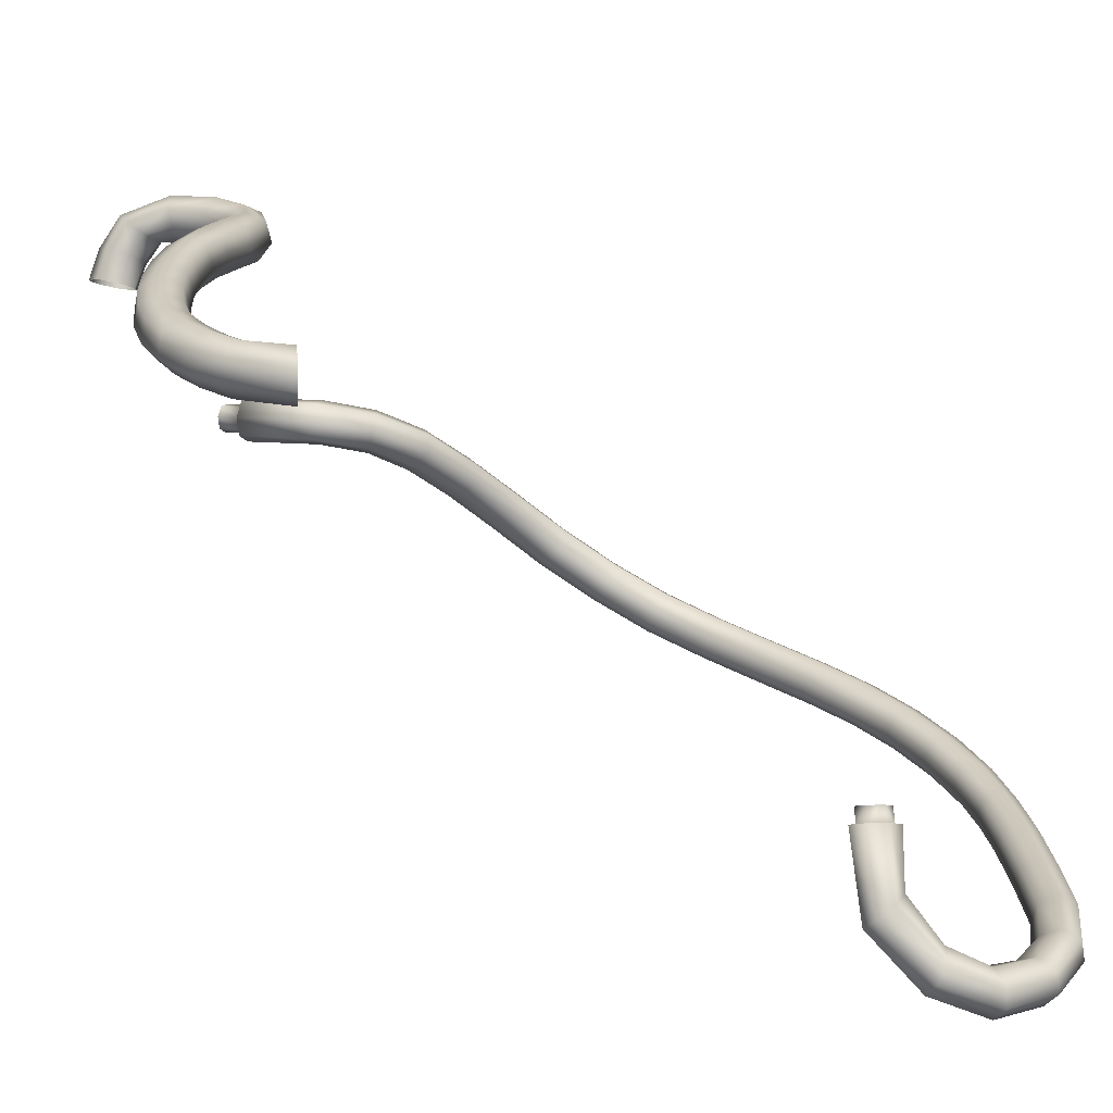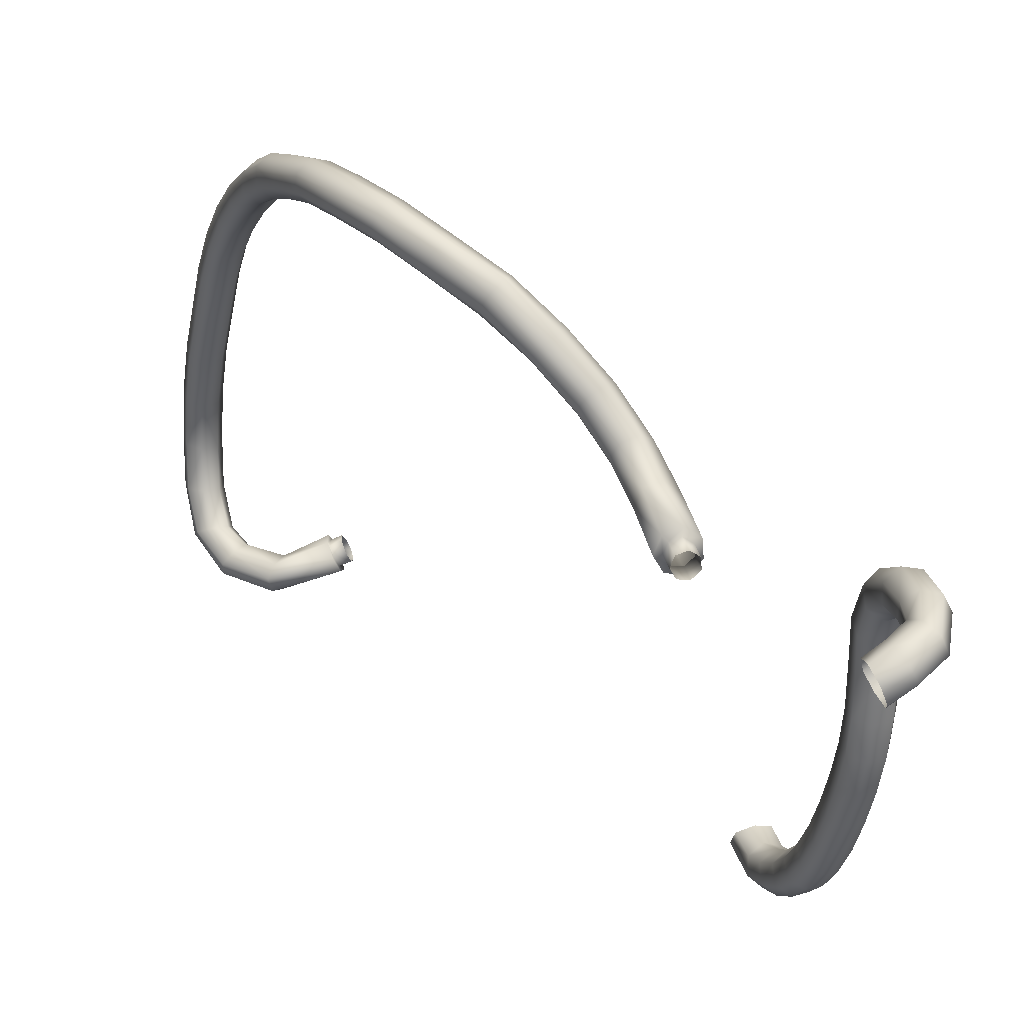
<metadata>
{"format":"obj","ext":"obj","renderer":"f3d","projection":"perspective","resolution":1024,"background":"white","views":[{"elev":-77.8,"azim":90.6,"up":"+Y"},{"elev":48.1,"azim":-10.6,"up":"+Y"}]}
</metadata>
<code>
g Tubes
v 7.95 -3.706 111.3
v 8.153 -1.931 110.9
v 7.324 -1.826 111
v 7.428 -0.05372 110.5
v -10.27 -15.1 87.63
v -10.36 -14.86 87.12
v -10.45 -14.62 87.13
v -10.27 -15.08 86.59
v -10.33 -14.93 86.4
v -10.07 -15.6 86.45
v -10.04 -15.65 86.2
v -9.901 -16.02 86.8
v -9.812 -16.25 86.68
v -9.898 -16.04 87.38
v -9.807 -16.27 87.49
v -10.03 -15.7 88
v -9.898 -16.04 87.38
v -9.901 -16.02 86.8
v -9.345 -15.76 86.83
v -10.07 -15.6 86.45
v -9.511 -15.33 86.48
v -10.27 -15.08 86.59
v -9.716 -14.81 86.62
v -10.36 -14.86 87.12
v -9.804 -14.59 87.14
v -10.27 -15.1 87.63
v -9.71 -14.83 87.66
v -9.504 -15.36 87.77
v 7.584 4.196 108.5
v 7.767 6.001 110
v 8.589 5.783 110.1
v 7.778 6.957 111.9
v 8.582 6.787 112.2
v 7.382 7.207 113.5
v -0.1844 7.894 110.2
v -0.1058 7.586 110.3
v 0.209 8.192 110.1
v 0.5163 8.058 110.1
v 0.2042 8.664 109.9
v 0.507 8.811 109.9
v -0.196 8.958 109.8
v -0.1252 9.274 109.7
v -0.6896 8.85 109.8
v -0.9054 9.102 109.7
v -0.9041 8.418 110
v -1.245 8.421 110
v -0.6797 7.994 110.2
v -0.89 7.749 110.3
v -13.22 -16.88 87.61
v -15.33 -17.48 85.61
v -14.79 -17.95 85.26
v -16.37 -17.03 83.3
v -15.83 -17.5 82.93
v -16.48 -15.55 81.39
v -15.91 -15.9 80.92
v -16.25 -13.38 80.22
v -15.67 -13.54 79.68
v -15.96 -10.72 79.86
v -15.37 -10.75 79.32
v -15.56 -7.856 80.01
v -14.97 -7.869 79.47
v -14.47 -5.123 79.76
v 7.767 6.001 110
v 7.584 4.196 108.5
v 7.07 5.57 110.3
v 6.9 3.928 109
v 7.022 4.814 110.7
v 6.871 3.406 109.6
v 7.66 4.303 110.9
v 7.519 3.023 110.1
v 8.356 3.068 109.9
v 8.287 1.554 109.8
v 8.655 1.633 109
v 8.617 -0.3175 109.5
v 8.233 -0.4989 108.8
v 8.125 -2.387 109.4
v 0.2053 8.564 111
v 0.209 8.192 110.1
v 0.2006 9.036 110.9
v 0.2042 8.664 109.9
v -0.1987 9.326 110.7
v -0.196 8.958 109.8
v -0.6919 9.216 110.8
v -0.6896 8.85 109.8
v -0.9076 8.789 110.9
v -0.9041 8.418 110
v -0.6834 8.366 111.1
v -0.6797 7.994 110.2
v -0.1881 8.266 111.2
v -0.1844 7.894 110.2
v 0.2053 8.564 111
v 0.209 8.192 110.1
v -13.52 -0.7911 82.47
v -13.97 -3.008 81.91
v -13.21 -3.103 81.68
v -14.38 -5.416 81.54
v -13.62 -5.509 81.3
v -14.87 -8.103 81.26
v -14.11 -8.177 81.02
v -15.25 -10.88 81.11
v -14.49 -10.95 80.88
v -14.77 -13.43 81.23
v -7.288 11.75 95.03
v -8.441 11.2 92.93
v -8.574 11.97 92.87
v -9.466 10.97 90.63
v -10.15 11.32 90.77
v -10.82 9.788 88.55
v -11.49 9.487 88.9
v -11.38 8.232 86.5
v -12.05 7.972 86.87
v -11.88 6.456 84.7
v -12.53 6.231 85.1
v -12.42 4.461 83.11
v -13.06 4.279 83.56
v -12.98 2.257 81.8
v -13.6 2.128 82.28
v -13.53 -0.09669 80.81
v -14.14 -0.1693 81.32
v -14.03 -2.55 80.17
v -14.63 -2.565 80.71
v -15.06 -5.107 80.3
v -11.9 1.58 82.48
v -11.36 3.688 83.72
v -11.74 3.315 84.33
v -11.26 5.154 85.75
v -12.03 5.185 85.95
v -10.81 6.763 87.36
v -11.59 6.794 87.56
v -10.32 8.269 89.18
v -11.09 8.285 89.4
v -9.732 9.685 91.16
v -10.48 9.729 91.43
v -8.9 10.65 93.27
v -9.606 10.72 93.64
v -7.757 11.2 95.35
v -8.405 11.28 95.81
v -6.338 11.13 97.35
v -6.93 11.21 97.89
v -4.81 10.74 99.2
v -5.371 10.83 99.77
v -3.828 9.909 101.5
v -4.102 12.07 99.3
v -2.856 11.39 101.7
v -2.468 10.98 101.1
v -2.644 10.22 100.8
v -4.249 11.24 98.98
v -5.79 12.44 97.27
v -5.831 11.68 97.08
v -7.351 12.53 95.08
v -10.32 -14.96 87.84
v -13.36 -16.1 87.52
v -10.03 -15.7 88
v -15.3 -16.69 85.74
v -16.24 -16.39 83.77
v -16.38 -15.16 82.09
v -16.19 -13.28 81.01
v -15.91 -10.77 80.66
v -15.52 -7.96 80.81
v -15.02 -5.237 81.09
v -14.6 -2.768 81.48
v -14.13 -0.4784 82.06
v -13.62 1.723 82.98
v -13.1 3.788 84.2
v -12.6 5.665 85.66
v -12.14 7.332 87.34
v -11.61 8.847 89.27
v -10.97 10.34 91.41
v -10.82 11.02 91.12
v -10.03 11.36 93.75
v -9.849 12.07 93.53
v -8.743 11.94 96.07
v -8.518 12.68 95.92
v -7.16 11.85 98.28
v -6.855 12.6 98.24
v -5.503 11.54 100.3
v -5.108 12.31 100.3
v -3.946 10.53 102
v -3.514 11.19 102.1
v -2.224 9.942 103.7
v -1.51 10.1 103.3
v -1.037 9.651 102.9
v -1.16 8.904 102.6
v -0.04166 7.577 104.7
v -0.004526 8.432 104.8
v -0.5895 9.017 104.9
v -1.356 8.928 105.1
v -2.641 9.278 103.6
v -12.51 3.359 84.54
v -13.02 1.347 83.35
v -15.53 -13.3 81.46
v -15.71 -15.04 82.5
v -15.55 -16.06 83.98
v -14.72 -16.17 85.55
v -12.97 -15.77 86.98
v -10.45 -14.62 87.13
v -10.86 5.594 85.22
v -10.39 7.262 86.9
v -9.882 8.788 88.78
v -9.28 10.23 90.8
v -8.441 11.2 92.93
v -7.288 11.75 95.03
v -5.831 11.68 97.08
v -4.249 11.24 98.98
v -3.249 9.75 100.9
v -2.644 10.22 100.8
v -1.788 8.445 102.7
v -1.16 8.904 102.6
v -0.6731 7.126 104.8
v -0.04166 7.577 104.7
v 0.5007 7.062 107.1
v -10.11 9.482 88.5
v -10.65 7.917 86.51
v -11.14 6.175 84.75
v -11.66 4.199 83.19
v -12.22 2.013 81.88
v -12.76 -0.3151 80.91
v -13.26 -2.735 80.28
v -13.69 -5.274 79.88
v -14.19 -7.989 79.59
v -14.58 -10.85 79.44
v -14.89 -13.62 79.8
v -15.13 -15.96 81.03
v -15.03 -17.44 82.94
v -14.08 -17.74 84.95
v -12.73 -17.36 87.18
v -12.28 -17.16 86.55
v -9.807 -16.27 87.49
v -9.812 -16.25 86.68
v -10.04 -15.65 86.2
v -12.1 -16.62 86.2
v -13.82 -16.84 84.91
v -14.57 -16.89 83.31
v -14.71 -15.68 81.65
v -14.49 -13.58 80.49
v -14.19 -10.94 80.13
v -13.8 -8.126 80.28
v -13.31 -5.445 80.57
v -12.89 -2.982 80.95
v -12.42 -0.6602 81.54
v -11.9 1.58 82.48
v -11.36 3.688 83.72
v -10.86 5.594 85.22
v -10.39 7.262 86.9
v -9.882 8.788 88.78
v -9.28 10.23 90.8
v 5.081 -15.03 105.8
v 5.163 -14.76 106.9
v 5.838 -15.36 105.7
v 5.951 -15.08 107
v 5.324 -13.92 107.8
v 6.125 -14.16 108
v 5.532 -12.86 108.6
v 6.337 -13.08 108.8
v 5.718 -11.64 109.2
v 6.524 -11.85 109.4
v 5.99 -10.31 109.6
v 6.803 -10.49 109.8
v 6.298 -8.811 109.8
v 7.117 -8.955 110.1
v 6.581 -7.199 109.9
v 7.4 -7.326 110.1
v 6.851 -5.599 109.8
v 7.676 -5.696 110
v 7.099 -4.02 109.6
v 7.93 -4.068 109.8
v 7.289 -2.395 109.2
v 7.396 -0.5269 108.6
v 8.282 1.749 108.3
v 8.752 3.506 109.3
v 8.503 4.422 110.9
v 7.741 5.06 112.3
v 7.103 5.572 112
v 7.119 6.417 111.9
v 7.778 6.957 111.9
v 7.048 6.638 112.9
v 7.122 5.786 112.9
v 6.368 5.771 113.5
v 7.548 5.293 113.5
v 6.75 5.267 114.1
v 8.005 5.529 114.2
v 6.964 5.449 114.9
v 8.149 6.318 114.5
v 6.849 6.179 115.3
v 6.074 -16.14 105.6
v 6.198 -15.75 107.4
v 6.403 -14.67 108.6
v 6.632 -13.47 109.5
v 6.841 -12.12 110.2
v 7.141 -10.65 110.6
v 7.469 -9.041 110.8
v 7.756 -7.344 110.9
v 8.043 -5.639 110.8
v 8.309 -3.929 110.5
v 8.51 -2.18 110.1
v 8.259 -0.1194 110.3
v 7.454 1.572 110
v 6.785 1.674 109.5
v 6.782 1.782 108.6
v 7.449 1.816 108.1
v 7.396 -0.5269 108.6
v 6.737 -0.3805 109.1
v 6.751 -0.1699 110
v 7.677 -5.469 111.6
v 7.379 -7.239 111.7
v 7.085 -9.004 111.6
v 6.752 -10.69 111.4
v 6.433 -12.25 110.9
v 6.203 -13.75 110.2
v 5.951 -15.07 109.2
v 5.718 -16.27 107.9
v 5.585 -16.9 105.5
v 6.631 -2.198 109.7
v 6.647 -1.945 110.5
v 6.452 -3.619 110.9
v 7.124 -3.568 111.5
v 6.853 -5.316 111.7
v 6.555 -7.091 111.8
v 6.257 -8.872 111.8
v 4.429 -15.03 107.2
v 4.3 -15.69 107.7
v 4.603 -14.13 108.2
v 4.506 -14.64 108.9
v 4.823 -12.99 109.1
v 4.751 -13.36 109.8
v 5.03 -11.66 109.7
v 4.979 -11.88 110.6
v 5.315 -10.26 110.1
v 5.287 -10.37 111
v 5.63 -8.718 110.4
v 5.613 -8.745 111.2
v 5.914 -7.059 110.4
v 5.902 -7.011 111.3
v 6.191 -5.419 110.3
v 6.192 -5.293 111.2
v 6.441 -3.82 110.1
v 7.099 -4.02 109.6
v 6.851 -5.599 109.8
v 6.581 -7.199 109.9
v 6.298 -8.811 109.8
v 5.99 -10.31 109.6
v 5.718 -11.64 109.2
v 5.532 -12.86 108.6
v 5.324 -13.92 107.8
v 5.163 -14.76 106.9
v -10.33 -14.93 86.4
v -10.04 -15.65 86.2
v -12.45 -15.93 86.39
v -12.1 -16.62 86.2
v -14.11 -16.14 85.18
v -13.82 -16.84 84.91
v -14.8 -16.28 83.78
v -14.57 -16.89 83.31
v -14.96 -15.27 82.3
v -14.71 -15.68 81.65
v -14.49 -13.58 80.49
v -14.19 -10.94 80.13
v -13.8 -8.126 80.28
v -13.31 -5.445 80.57
v -12.89 -2.982 80.95
v -12.76 -0.8721 82.24
v -12.42 -0.6602 81.54
v -12.26 1.284 83.13
v 5.934 -10.56 111.5
v 5.618 -12.15 111.1
v 5.374 -13.7 110.3
v 5.105 -15.06 109.3
v 4.874 -16.24 108
v 4.119 -16.23 105.6
v 4.274 -15.4 105.7
v 5.081 -15.03 105.8
v 0.4975 7.912 106.8
v 0.5007 7.062 107.1
v 0.507 8.811 109.9
v -0.1287 8.489 106.7
v -0.1252 9.274 109.7
v -0.9063 8.36 106.8
v -0.9054 9.102 109.7
v -1.25 7.628 107.1
v -1.245 8.421 110
v -0.89 7.749 110.3
v -2.448 8.612 103.2
v -1.727 8.21 105.2
v 8.553 5.266 112.4
v 8.927 6.034 112.4
v 7.872 7.065 114.1
v 6.492 6.907 115
v 5.422 6.489 115.4
v 5.208 6.676 114.6
v 6.161 7.086 114.3
v 5.665 5.761 115.7
v 5.807 5.021 115.3
v 5.665 4.877 114.4
v 5.386 5.357 113.9
v 5.208 6.178 113.9
v 6.106 6.58 113.6
v 5.208 6.676 114.6
v 6.161 7.086 114.3
v 7.382 7.207 113.5
v 8.408 4.008 108.7
v 8.916 5.081 110.5
v -6.245 12.85 97.79
v -7.898 12.95 95.48
v -9.201 12.35 93.14
v -4.485 12.55 99.91
v 4.707 -16.94 105.5
v -1.423 7.407 105
v -0.9003 6.837 107.3
v -0.1214 6.583 107.3
v -0.1058 7.586 110.3
v 0.5163 8.058 110.1
v -10.32 -14.96 87.84
v -10.06 -15.62 87.75
v 7.449 1.816 108.1
v -10.06 -15.62 87.75
v -9.342 -15.77 87.4
v -9.898 -16.04 87.38
v 7.289 -2.395 109.2
v 0.5163 8.058 110.1
v -9.342 -15.77 87.4
f 29 30 31
f 30 32 31
f 31 32 33
f 32 34 33
f 76 75 74
f 75 73 74
f 74 73 72
f 73 71 72
f 72 71 70
f 71 69 70
f 70 69 68
f 69 67 68
f 68 67 66
f 67 65 66
f 66 65 64
f 65 63 64
f 77 78 79
f 78 80 79
f 79 80 81
f 80 82 81
f 81 82 83
f 82 84 83
f 83 84 85
f 84 86 85
f 85 86 87
f 86 88 87
f 87 88 89
f 88 90 89
f 89 90 91
f 90 92 91
f 42 41 40
f 41 39 40
f 40 39 38
f 39 37 38
f 38 37 36
f 37 35 36
f 36 35 48
f 35 47 48
f 48 47 46
f 47 45 46
f 46 45 44
f 45 43 44
f 44 43 42
f 43 41 42
f 93 94 95
f 94 96 95
f 95 96 97
f 96 98 97
f 97 98 99
f 98 100 99
f 99 100 101
f 100 102 101
f 103 104 105
f 104 106 105
f 105 106 107
f 106 108 107
f 107 108 109
f 108 110 109
f 109 110 111
f 110 112 111
f 111 112 113
f 112 114 113
f 113 114 115
f 114 116 115
f 115 116 117
f 116 118 117
f 117 118 119
f 118 120 119
f 119 120 121
f 120 62 121
f 121 62 122
f 62 60 122
f 123 124 125
f 124 126 125
f 125 126 127
f 126 128 127
f 127 128 129
f 128 130 129
f 129 130 131
f 130 132 131
f 131 132 133
f 132 134 133
f 133 134 135
f 134 136 135
f 135 136 137
f 136 138 137
f 137 138 139
f 138 140 139
f 139 140 141
f 140 142 141
f 420 17 19
f 151 152 153
f 153 152 49
f 152 154 49
f 49 154 50
f 154 155 50
f 50 155 52
f 155 156 52
f 52 156 54
f 156 157 54
f 54 157 56
f 157 158 56
f 56 158 58
f 158 159 58
f 58 159 60
f 159 160 60
f 60 160 122
f 160 161 122
f 122 161 121
f 161 162 121
f 121 162 119
f 162 163 119
f 119 163 117
f 163 164 117
f 117 164 115
f 164 165 115
f 115 165 113
f 165 166 113
f 113 166 111
f 166 167 111
f 111 167 109
f 167 168 109
f 109 168 169
f 168 170 169
f 169 170 171
f 170 172 171
f 171 172 173
f 172 174 173
f 173 174 175
f 174 176 175
f 175 176 177
f 176 178 177
f 177 178 179
f 178 180 179
f 179 180 144
f 180 181 144
f 144 181 145
f 181 182 145
f 145 182 146
f 182 183 146
f 184 183 185
f 183 182 185
f 185 182 186
f 182 181 186
f 186 181 187
f 181 180 187
f 187 180 188
f 180 178 188
f 188 178 142
f 178 176 142
f 142 176 141
f 176 174 141
f 141 174 139
f 174 172 139
f 139 172 137
f 172 170 137
f 137 170 135
f 170 168 135
f 135 168 133
f 168 167 133
f 133 167 131
f 167 166 131
f 131 166 129
f 166 165 129
f 129 165 127
f 165 164 127
f 127 164 189
f 164 163 189
f 189 163 190
f 163 162 190
f 190 162 93
f 162 161 93
f 93 161 94
f 161 160 94
f 94 160 96
f 160 159 96
f 96 159 98
f 159 158 98
f 98 158 100
f 158 157 100
f 100 157 191
f 157 156 191
f 191 156 192
f 156 155 192
f 192 155 193
f 155 154 193
f 193 154 194
f 154 152 194
f 194 152 195
f 152 151 195
f 195 151 196
f 124 197 126
f 126 197 128
f 197 198 128
f 128 198 130
f 198 199 130
f 130 199 132
f 199 200 132
f 132 200 134
f 200 201 134
f 134 201 136
f 201 202 136
f 136 202 138
f 202 203 138
f 138 203 140
f 203 204 140
f 140 204 205
f 204 206 205
f 205 206 207
f 206 208 207
f 207 208 209
f 208 210 209
f 209 210 211
f 106 212 108
f 108 212 110
f 212 213 110
f 110 213 112
f 213 214 112
f 112 214 114
f 214 215 114
f 114 215 116
f 215 216 116
f 116 216 118
f 216 217 118
f 118 217 120
f 217 218 120
f 120 218 62
f 218 219 62
f 62 219 61
f 219 220 61
f 61 220 59
f 220 221 59
f 59 221 57
f 221 222 57
f 57 222 55
f 222 223 55
f 55 223 53
f 223 224 53
f 53 224 51
f 224 225 51
f 51 225 226
f 225 227 226
f 226 227 228
f 227 229 228
f 230 229 231
f 229 227 231
f 231 227 232
f 227 225 232
f 232 225 233
f 225 224 233
f 233 224 234
f 224 223 234
f 234 223 235
f 223 222 235
f 235 222 236
f 222 221 236
f 236 221 237
f 221 220 237
f 237 220 238
f 220 219 238
f 238 219 239
f 219 218 239
f 239 218 240
f 218 217 240
f 240 217 241
f 217 216 241
f 241 216 242
f 216 215 242
f 242 215 243
f 215 214 243
f 243 214 244
f 214 213 244
f 244 213 245
f 213 212 245
f 245 212 246
f 212 106 246
f 246 106 104
f 247 248 249
f 249 248 250
f 248 251 250
f 250 251 252
f 251 253 252
f 252 253 254
f 253 255 254
f 254 255 256
f 255 257 256
f 256 257 258
f 257 259 258
f 258 259 260
f 259 261 260
f 260 261 262
f 261 263 262
f 262 263 264
f 263 265 264
f 264 265 266
f 265 267 266
f 266 267 76
f 267 268 76
f 76 268 75
f 268 269 75
f 75 269 73
f 269 270 73
f 73 270 71
f 270 271 71
f 71 271 69
f 271 272 69
f 69 272 67
f 272 273 67
f 67 273 65
f 273 274 65
f 65 274 63
f 274 275 63
f 275 274 276
f 274 277 276
f 276 277 278
f 277 279 278
f 278 279 280
f 279 281 280
f 280 281 282
f 281 283 282
f 282 283 284
f 249 250 285
f 285 250 286
f 250 252 286
f 286 252 287
f 252 254 287
f 287 254 288
f 254 256 288
f 288 256 289
f 256 258 289
f 289 258 290
f 258 260 290
f 290 260 291
f 260 262 291
f 291 262 292
f 262 264 292
f 292 264 293
f 264 266 293
f 293 266 294
f 266 76 294
f 294 76 295
f 76 74 295
f 295 74 296
f 74 72 296
f 296 72 297
f 72 70 297
f 297 70 298
f 70 68 298
f 298 68 299
f 68 66 299
f 299 66 300
f 66 64 300
f 300 301 299
f 301 302 299
f 299 302 298
f 302 303 298
f 298 303 297
f 303 4 297
f 297 4 296
f 4 2 296
f 296 2 295
f 2 1 295
f 295 1 294
f 1 304 294
f 294 304 293
f 304 305 293
f 293 305 292
f 305 306 292
f 292 306 291
f 306 307 291
f 291 307 290
f 307 308 290
f 290 308 289
f 308 309 289
f 289 309 288
f 309 310 288
f 288 310 287
f 310 311 287
f 287 311 286
f 311 312 286
f 286 312 285
f 302 313 303
f 303 313 314
f 313 315 314
f 314 315 316
f 315 317 316
f 316 317 304
f 317 318 304
f 304 318 305
f 318 319 305
f 305 319 306
f 319 307 306
f 320 321 322
f 321 323 322
f 322 323 324
f 323 325 324
f 324 325 326
f 325 327 326
f 326 327 328
f 327 329 328
f 328 329 330
f 329 331 330
f 330 331 332
f 331 333 332
f 332 333 334
f 333 335 334
f 334 335 336
f 335 315 336
f 336 315 313
f 313 337 336
f 336 337 334
f 337 338 334
f 334 338 332
f 338 339 332
f 332 339 330
f 339 340 330
f 330 340 328
f 340 341 328
f 328 341 326
f 341 342 326
f 326 342 324
f 342 343 324
f 324 343 322
f 343 344 322
f 322 344 320
f 344 345 320
f 346 347 348
f 347 349 348
f 348 349 350
f 349 351 350
f 350 351 352
f 351 353 352
f 352 353 354
f 353 355 354
f 354 355 102
f 355 356 102
f 102 356 101
f 356 357 101
f 101 357 99
f 357 358 99
f 99 358 97
f 358 359 97
f 97 359 95
f 359 360 95
f 95 360 361
f 360 362 361
f 361 362 363
f 362 123 363
f 363 123 125
f 315 335 317
f 317 335 318
f 335 333 318
f 318 333 319
f 333 331 319
f 319 331 364
f 331 329 364
f 364 329 365
f 329 327 365
f 365 327 366
f 327 325 366
f 366 325 367
f 325 323 367
f 367 323 368
f 323 321 368
f 368 321 369
f 321 320 369
f 369 320 370
f 320 345 370
f 370 345 371
f 184 372 373
f 373 372 374
f 372 375 374
f 374 375 376
f 375 377 376
f 376 377 378
f 377 379 378
f 378 379 380
f 379 381 380
f 140 205 142
f 205 382 142
f 142 382 188
f 382 383 188
f 188 383 187
f 383 377 187
f 187 377 186
f 377 375 186
f 186 375 185
f 375 372 185
f 185 372 184
f 346 348 196
f 196 348 195
f 348 350 195
f 195 350 194
f 350 352 194
f 194 352 193
f 352 354 193
f 193 354 192
f 354 191 192
f 62 61 60
f 61 59 60
f 60 59 58
f 59 57 58
f 58 57 56
f 57 55 56
f 56 55 54
f 55 53 54
f 54 53 52
f 53 51 52
f 52 51 50
f 51 49 50
f 5 6 7
f 6 8 7
f 7 8 9
f 8 10 9
f 9 10 11
f 10 12 11
f 11 12 13
f 12 14 13
f 13 14 15
f 14 16 15
f 17 18 19
f 18 20 19
f 19 20 21
f 20 22 21
f 21 22 23
f 22 24 23
f 23 24 25
f 24 26 25
f 25 26 27
f 26 28 27
f 274 273 277
f 273 272 277
f 277 272 279
f 272 384 279
f 279 384 281
f 384 385 281
f 281 385 283
f 385 386 283
f 283 386 284
f 386 387 284
f 284 387 388
f 387 389 388
f 389 387 390
f 387 386 390
f 388 391 284
f 391 392 284
f 284 392 282
f 392 393 282
f 282 393 280
f 393 394 280
f 280 394 278
f 394 395 278
f 278 395 396
f 395 397 396
f 396 397 398
f 269 400 270
f 270 400 401
f 400 31 401
f 401 31 385
f 31 33 385
f 385 33 386
f 33 34 386
f 386 34 390
f 105 150 103
f 103 150 149
f 150 148 149
f 149 148 147
f 148 143 147
f 147 143 146
f 143 145 146
f 145 143 144
f 107 404 105
f 105 404 150
f 404 403 150
f 150 403 148
f 403 402 148
f 148 402 143
f 402 405 143
f 143 405 144
f 405 179 144
f 179 405 177
f 405 402 177
f 369 406 368
f 406 311 368
f 368 311 367
f 311 310 367
f 367 310 366
f 310 309 366
f 366 309 308
f 109 169 107
f 107 169 404
f 169 171 404
f 404 171 403
f 171 173 403
f 403 173 402
f 173 175 402
f 402 175 177
f 127 189 125
f 125 189 363
f 189 190 363
f 363 190 361
f 190 93 361
f 361 93 95
f 209 407 207
f 207 407 382
f 407 383 382
f 377 383 379
f 383 407 379
f 379 407 408
f 407 209 408
f 408 209 409
f 209 211 409
f 409 211 411
f 411 410 409
f 409 410 408
f 410 381 408
f 408 381 379
f 207 382 205
f 316 3 314
f 3 4 314
f 314 4 303
f 319 364 307
f 307 364 308
f 364 365 308
f 308 365 366
f 7 412 5
f 5 412 413
f 412 16 413
f 413 16 14
f 268 414 269
f 269 414 400
f 414 29 400
f 400 29 31
f 304 1 316
f 316 1 3
f 1 2 3
f 3 2 4
f 51 226 49
f 49 226 153
f 226 228 153
f 417 416 415
f 416 28 415
f 415 28 26
f 301 418 302
f 302 418 313
f 418 337 313
f 278 396 276
f 396 399 276
f 276 399 275
f 399 396 398
f 270 401 271
f 401 384 271
f 271 384 272
f 384 401 385
f 354 102 191
f 102 100 191
f 419 373 374
f 406 312 311

</code>
